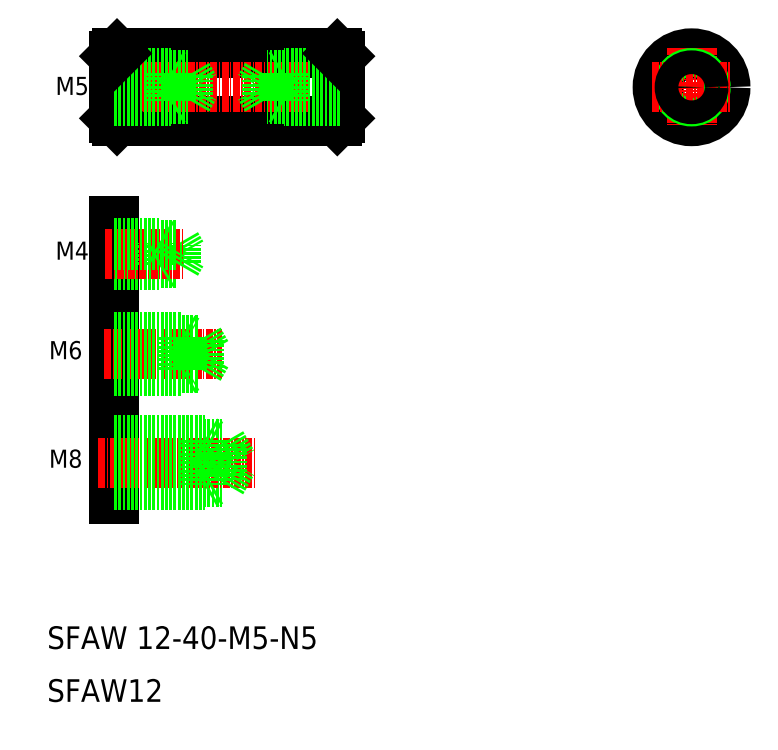
<metadata>
{"format":"dxf","ext":"dxf","renderer":"ezdxf+matplotlib","layout":"modelspace","background":"white","min_lineweight":24,"dpi":150}
</metadata>
<code>
0
SECTION
2
ENTITIES
0
TEXT
8
0
10
258.9
20
144.6
30
0
40
4
1
SFAW 12-40-M5-N5
0
TEXT
8
0
10
258.9
20
135.2
30
0
40
4
1
SFAW12
0
LINE
8
0
10
270.7
20
220.3
30
0
11
270.7
21
171.1
31
0
0
TEXT
8
0
10
259.2
20
176.7
30
0
40
3.2
1
M8
0
LINE
8
0
10
270.7
20
174.2
30
0
11
289.7
21
174.2
31
0
0
LINE
8
0
10
270.7
20
180.9
30
0
11
289.7
21
180.9
31
0
0
LINE
8
CENTER
10
267.9
20
177.5
30
0
11
295.8
21
177.5
31
0
0
LINE
8
0
10
270.7
20
173.5
30
0
11
286.7
21
173.5
31
0
0
LINE
8
0
10
270.7
20
181.5
30
0
11
286.7
21
181.5
31
0
0
LINE
8
0
10
286.7
20
181.5
30
0
11
286.7
21
173.5
31
0
0
LINE
8
0
10
286.7
20
173.5
30
0
11
287.8
21
174.2
31
0
0
LINE
8
0
10
286.7
20
181.5
30
0
11
287.8
21
180.9
31
0
0
LINE
8
0
10
289.7
20
174.2
30
0
11
291.7
21
177.5
31
0
0
LINE
8
0
10
289.7
20
180.9
30
0
11
289.7
21
174.2
31
0
0
LINE
8
0
10
289.7
20
180.9
30
0
11
291.7
21
177.5
31
0
0
TEXT
8
0
10
260.3
20
213.5
30
0
40
3.2
1
M4
0
TEXT
8
0
10
259.2
20
195.9
30
0
40
3.2
1
M6
0
LINE
8
0
10
278.7
20
212.5
30
0
11
278.7
21
216.5
31
0
0
LINE
8
0
10
281.7
20
216.1
30
0
11
282.7
21
214.5
31
0
0
LINE
8
0
10
281.7
20
212.8
30
0
11
281.7
21
216.1
31
0
0
LINE
8
CENTER
10
268.9
20
196.7
30
0
11
289.9
21
196.7
31
0
0
LINE
8
0
10
282.7
20
199.7
30
0
11
283.6
21
199.2
31
0
0
LINE
8
0
10
282.7
20
199.7
30
0
11
282.7
21
193.7
31
0
0
LINE
8
0
10
270.7
20
194.2
30
0
11
285.7
21
194.2
31
0
0
LINE
8
0
10
270.7
20
199.2
30
0
11
285.7
21
199.2
31
0
0
LINE
8
0
10
270.7
20
193.7
30
0
11
282.7
21
193.7
31
0
0
LINE
8
0
10
282.7
20
193.7
30
0
11
283.6
21
194.2
31
0
0
LINE
8
0
10
285.7
20
199.2
30
0
11
285.7
21
194.2
31
0
0
LINE
8
0
10
285.7
20
194.2
30
0
11
287.2
21
196.7
31
0
0
LINE
8
0
10
285.7
20
199.2
30
0
11
287.2
21
196.7
31
0
0
LINE
8
0
10
270.7
20
199.7
30
0
11
282.7
21
199.7
31
0
0
LINE
8
0
10
270.7
20
212.5
30
0
11
278.7
21
212.5
31
0
0
LINE
8
0
10
270.7
20
212.8
30
0
11
281.7
21
212.8
31
0
0
LINE
8
CENTER
10
269.2
20
214.5
30
0
11
283.1
21
214.5
31
0
0
LINE
8
0
10
278.7
20
212.5
30
0
11
279.3
21
212.8
31
0
0
LINE
8
0
10
281.7
20
212.8
30
0
11
282.7
21
214.5
31
0
0
LINE
8
0
10
270.7
20
216.5
30
0
11
278.7
21
216.5
31
0
0
LINE
8
0
10
270.7
20
216.1
30
0
11
281.7
21
216.1
31
0
0
LINE
8
0
10
278.7
20
216.5
30
0
11
279.3
21
216.1
31
0
0
LINE
8
0
10
271.2
20
238
30
0
11
310.2
21
238
31
0
0
LINE
8
0
10
271.2
20
250
30
0
11
310.2
21
250
31
0
0
LINE
8
CENTER
10
269.7
20
244
30
0
11
311.7
21
244
31
0
0
LINE
8
0
10
271.2
20
250
30
0
11
271.2
21
238
31
0
0
LINE
8
0
10
270.7
20
249.5
30
0
11
270.7
21
238.5
31
0
0
LINE
8
0
10
270.7
20
238.5
30
0
11
271.2
21
238
31
0
0
LINE
8
0
10
270.7
20
241.9
30
0
11
283.7
21
241.9
31
0
0
LINE
8
0
10
270.7
20
246.1
30
0
11
283.7
21
246.1
31
0
0
LINE
8
0
10
270.7
20
241.5
30
0
11
280.7
21
241.5
31
0
0
LINE
8
0
10
270.7
20
246.5
30
0
11
280.7
21
246.5
31
0
0
LINE
8
0
10
274
20
241.9
30
0
11
274
21
241.9
31
0
0
LINE
8
0
10
277.2
20
241.9
30
0
11
277.2
21
241.9
31
0
0
LINE
8
0
10
271.2
20
250
30
0
11
270.7
21
249.5
31
0
0
LINE
8
0
10
280.7
20
246.5
30
0
11
280.7
21
241.5
31
0
0
LINE
8
0
10
280.7
20
241.5
30
0
11
281.3
21
241.9
31
0
0
LINE
8
0
10
280.7
20
246.5
30
0
11
281.3
21
246.2
31
0
0
LINE
8
0
10
283.7
20
246.1
30
0
11
283.7
21
241.9
31
0
0
LINE
8
0
10
283.7
20
246.1
30
0
11
284.9
21
244
31
0
0
LINE
8
0
10
283.7
20
241.9
30
0
11
284.9
21
244
31
0
0
LINE
8
0
10
310.2
20
250
30
0
11
310.2
21
238
31
0
0
LINE
8
0
10
310.7
20
249.5
30
0
11
310.7
21
238.5
31
0
0
LINE
8
0
10
310.2
20
238
30
0
11
310.7
21
238.5
31
0
0
LINE
8
0
10
310.7
20
246.1
30
0
11
297.7
21
246.1
31
0
0
LINE
8
0
10
310.7
20
241.9
30
0
11
297.7
21
241.9
31
0
0
LINE
8
0
10
310.7
20
246.5
30
0
11
300.7
21
246.5
31
0
0
LINE
8
0
10
310.7
20
241.5
30
0
11
300.7
21
241.5
31
0
0
LINE
8
0
10
297.7
20
246.1
30
0
11
296.5
21
244
31
0
0
LINE
8
0
10
297.7
20
246.1
30
0
11
297.7
21
241.9
31
0
0
LINE
8
0
10
300.7
20
246.5
30
0
11
300.7
21
241.5
31
0
0
LINE
8
0
10
297.7
20
241.9
30
0
11
296.5
21
244
31
0
0
LINE
8
0
10
300.7
20
241.5
30
0
11
300.1
21
241.9
31
0
0
LINE
8
0
10
300.7
20
246.5
30
0
11
300.1
21
246.2
31
0
0
LINE
8
0
10
310.2
20
250
30
0
11
310.7
21
249.5
31
0
0
CIRCLE
8
0
10
372.9
20
244
30
0
40
6
0
LINE
8
CENTER
10
372.9
20
251
30
0
11
372.9
21
237
31
0
0
CIRCLE
8
0
10
372.9
20
244
30
0
40
2.5
0
LINE
8
CENTER
10
365.9
20
244
30
0
11
379.9
21
244
31
0
0
CIRCLE
8
0
10
372.9
20
244
30
0
40
2.1
0
TEXT
8
0
10
260.3
20
242.6
30
0
40
3.2
1
M5
0
ENDSEC
0
EOF

</code>
